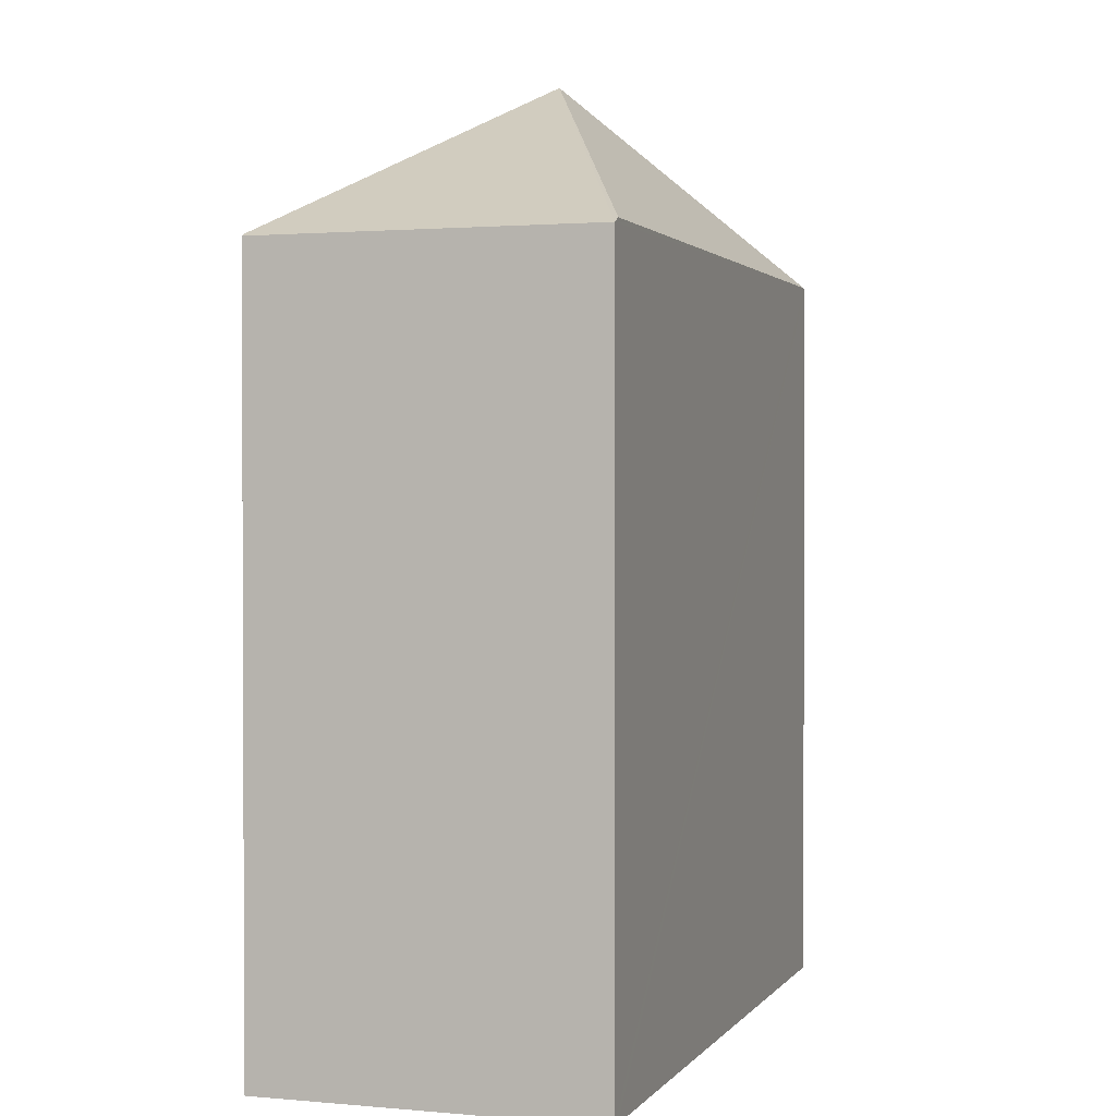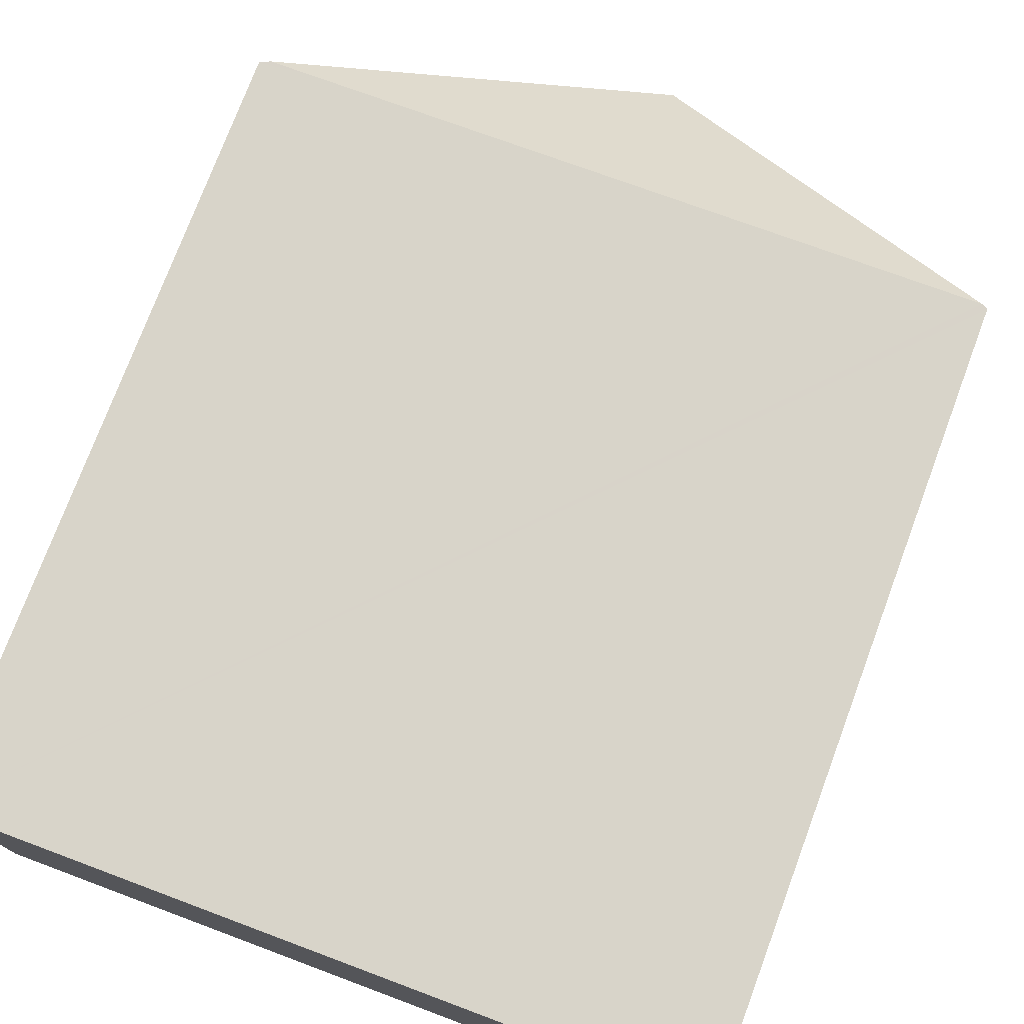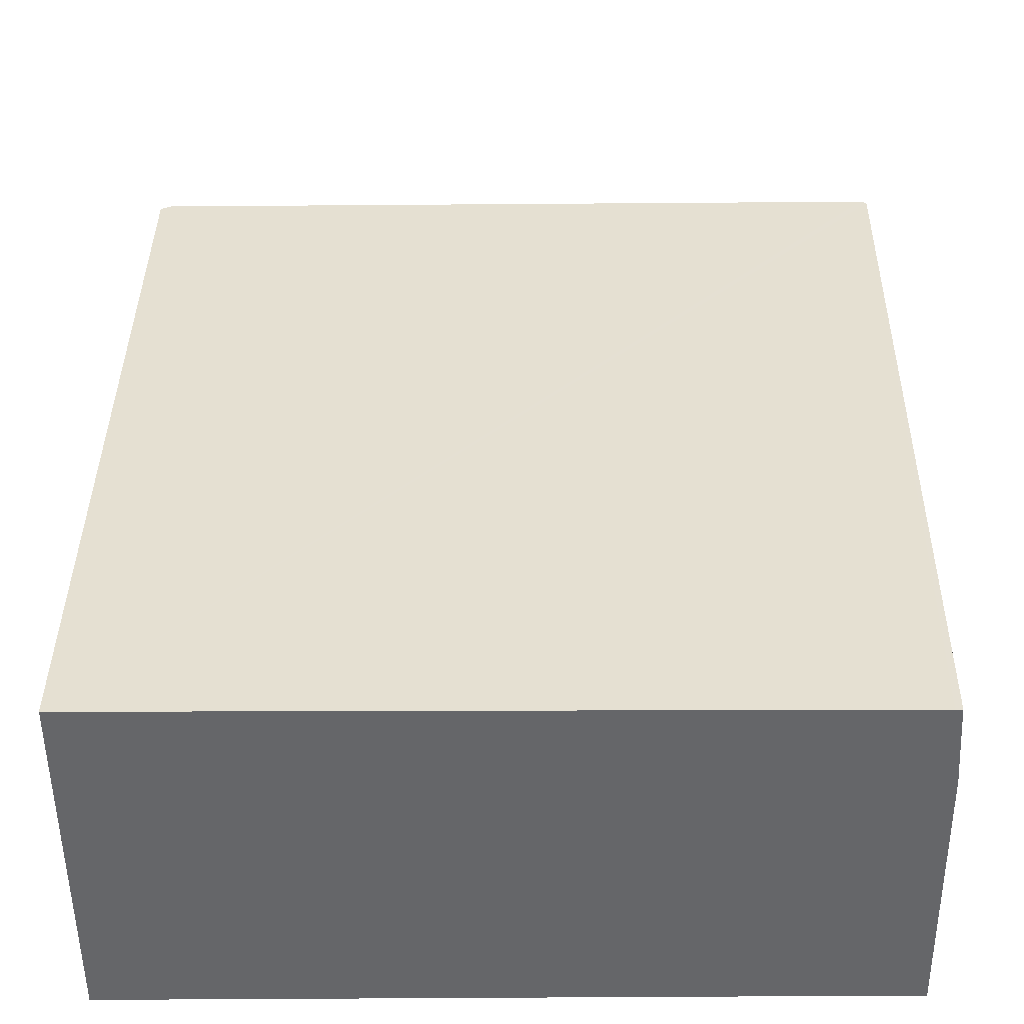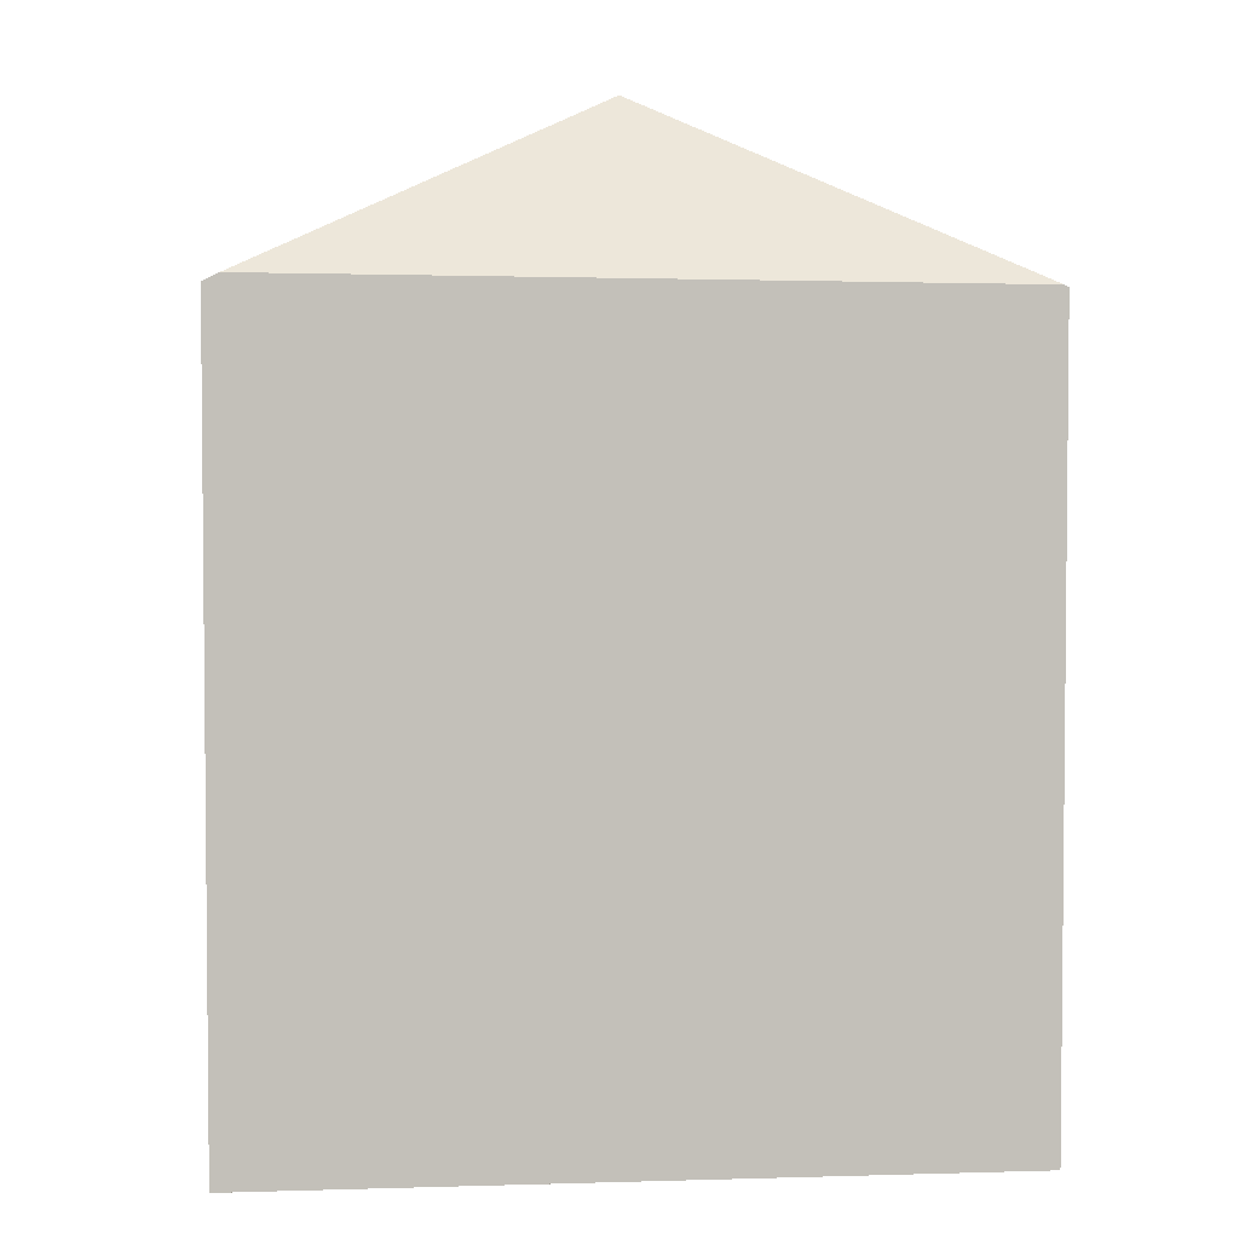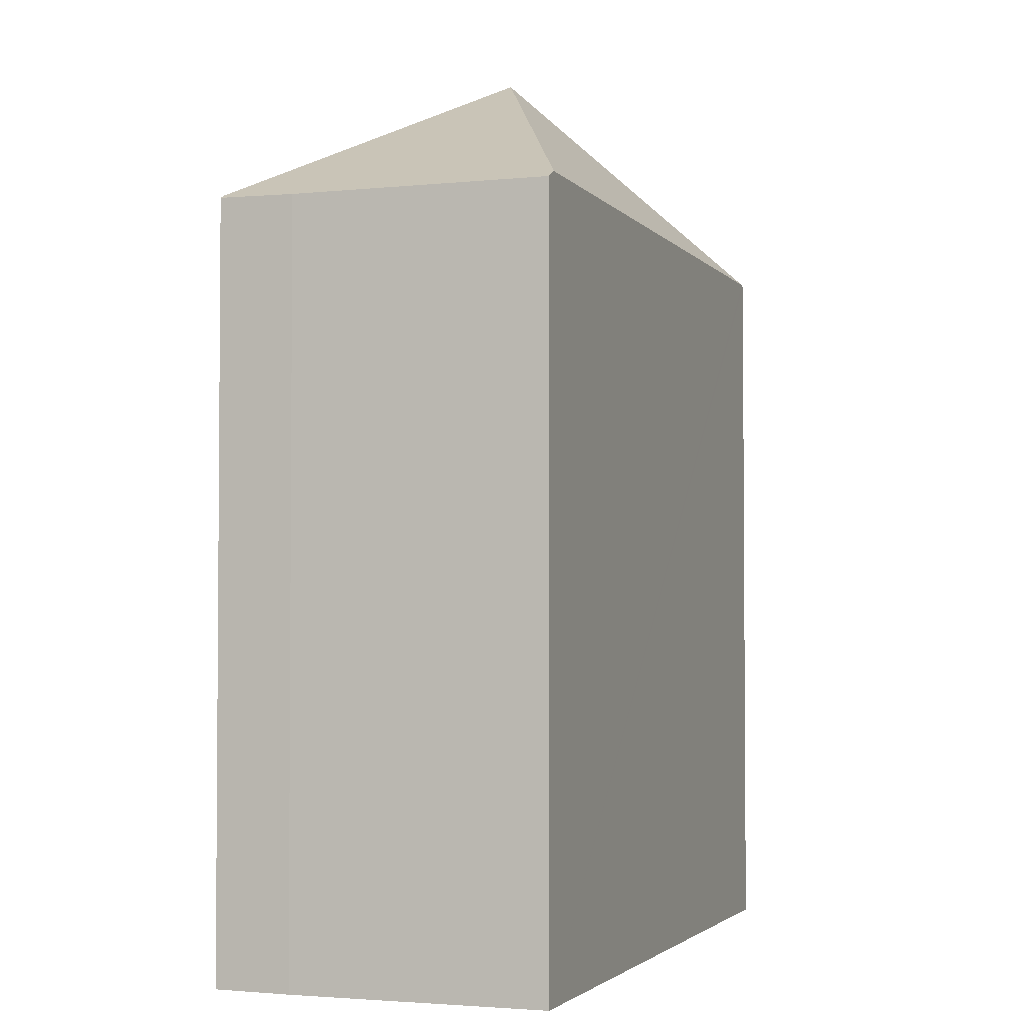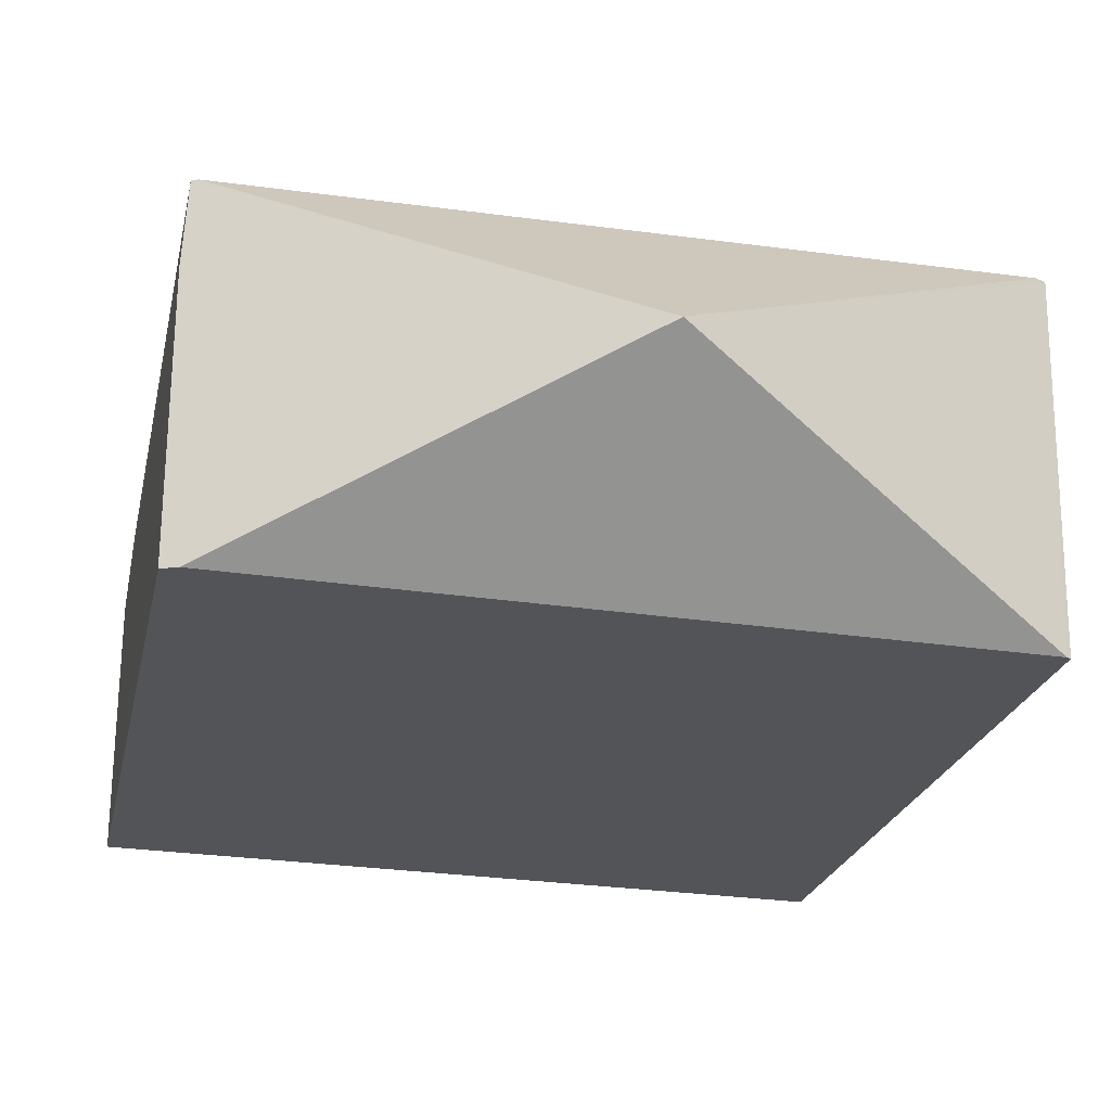
<metadata>
{"format":"obj","ext":"obj","renderer":"f3d","projection":"perspective","resolution":1024,"background":"white","views":[{"elev":1.4,"azim":-72.5,"up":"+Y"},{"elev":75.5,"azim":20.5,"up":"+Z"},{"elev":38.2,"azim":0.8,"up":"+Z"},{"elev":3.4,"azim":173.0,"up":"+Y"},{"elev":-2.7,"azim":108.7,"up":"+Y"},{"elev":-22.5,"azim":168.3,"up":"+Z"}]}
</metadata>
<code>
v  3.984 10.21 -1.78
v  0.548 8.317 0.009
v  7.822 8.317 0.129
v  0.109 8.317 0.002
v  7.797 8.347 -3.533
v  7.942 8.262 -0.721
v  7.964 8.265 -3.529
v  7.89 8.283 0.13
v  0.084 8.286 -3.72
v  0 8.263 5.06e-16
v  0.038 8.263 -3.721
v  0.038 2.278e-16 -3.721
v  0 0 0
v  0.109 -1.225e-19 0.002
v  7.822 -7.899e-18 0.129
v  7.89 -7.96e-18 0.13
v  0.548 -5.511e-19 0.009
v  7.942 4.415e-17 -0.721
v  7.964 2.161e-16 -3.529
v  7.797 2.163e-16 -3.533
v  0.084 2.278e-16 -3.72
g defaultobject
f 1 2 3
f 2 1 4
f 5 6 7
f 6 5 1
f 6 1 8
f 8 1 3
f 5 9 1
f 10 9 11
f 9 10 1
f 1 10 4
f 12 10 11
f 10 12 13
f 10 2 4
f 2 10 3
f 3 10 13
f 3 13 8
f 8 13 14
f 8 14 15
f 8 15 16
f 15 14 17
f 16 6 8
f 6 16 18
f 6 19 7
f 19 6 18
f 19 5 7
f 5 19 9
f 9 19 11
f 11 19 20
f 11 20 12
f 12 20 21
f 16 19 18
f 19 16 20
f 20 16 15
f 20 15 17
f 20 17 21
f 21 17 14
f 21 14 13
f 21 13 12

</code>
